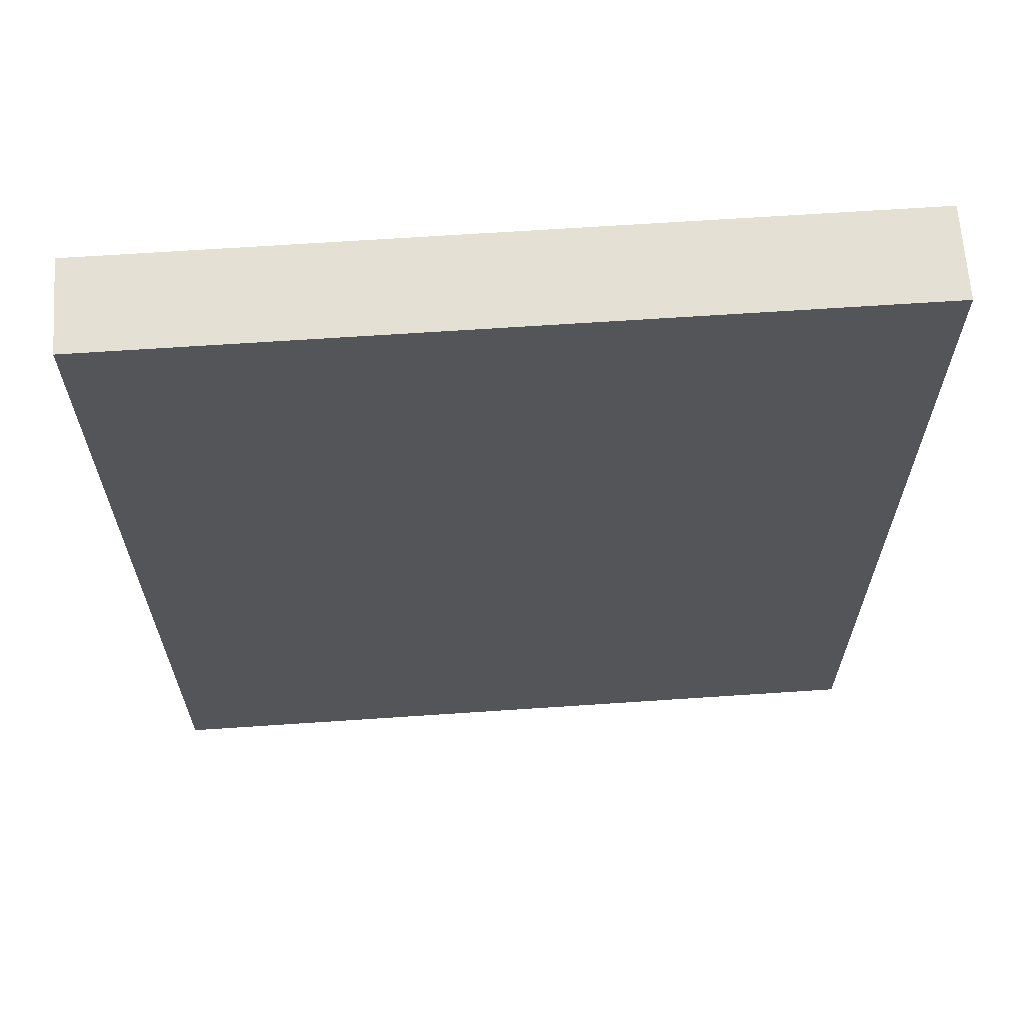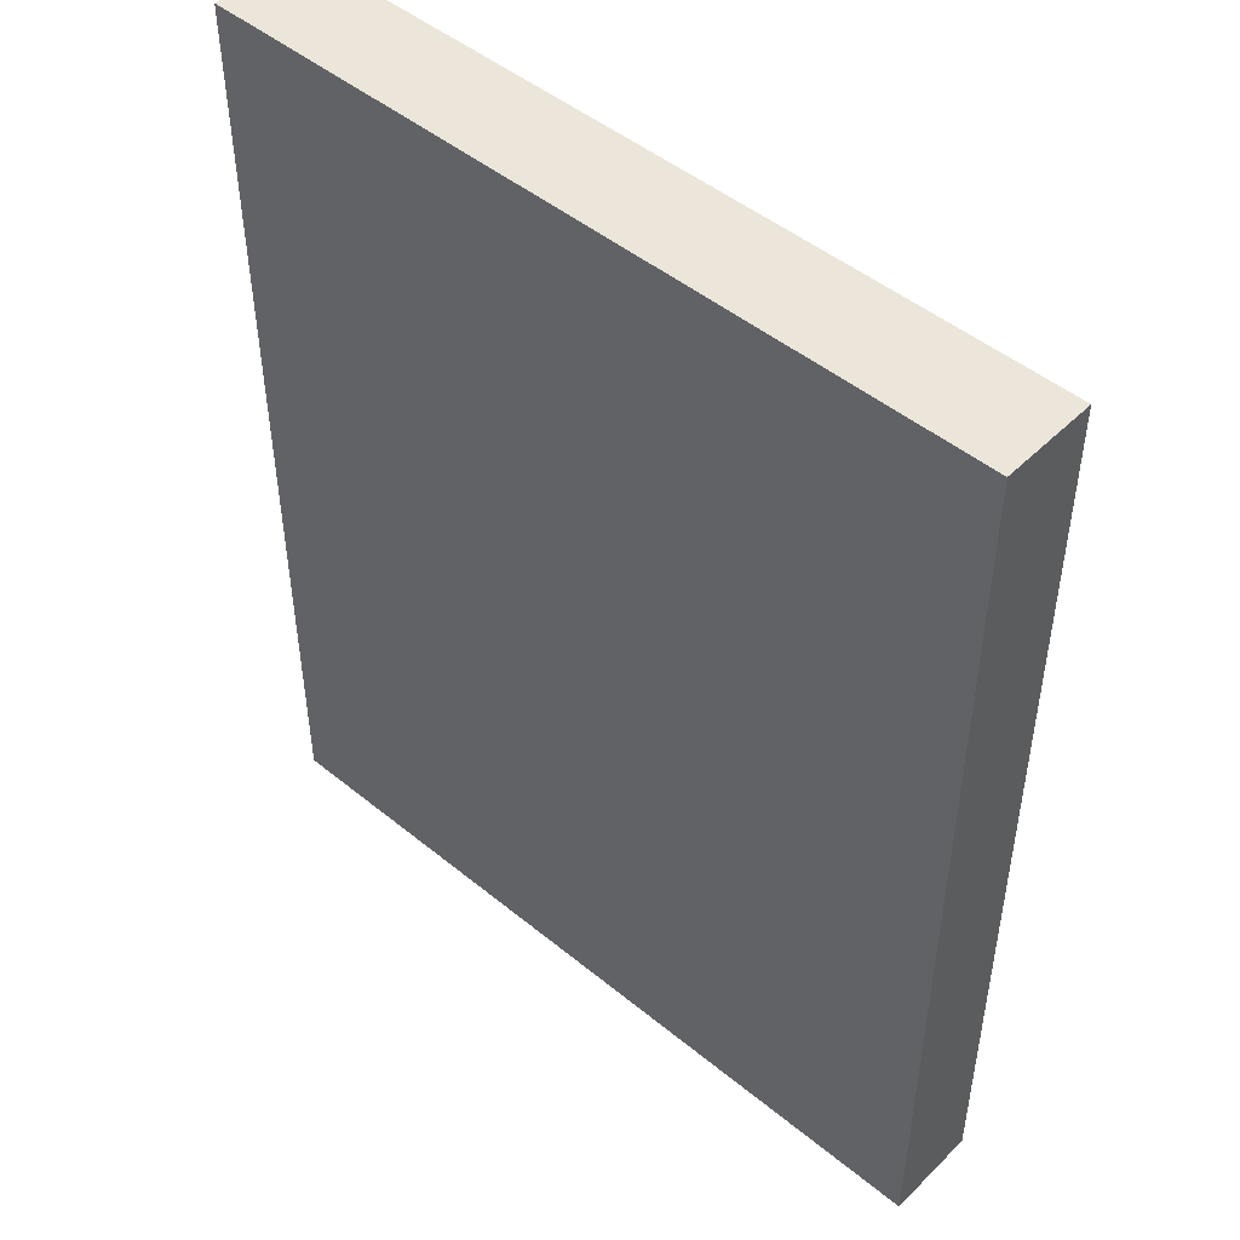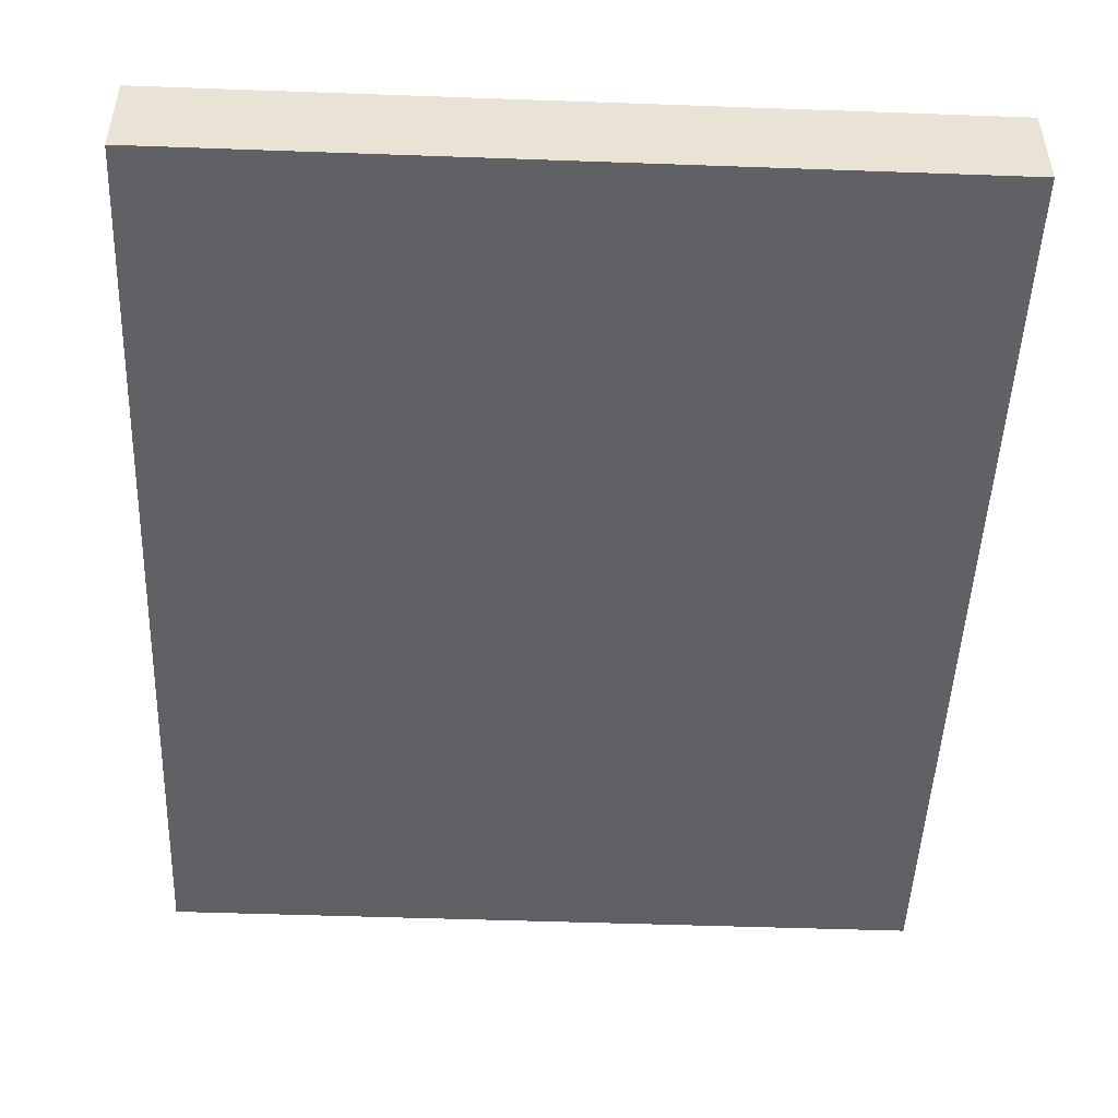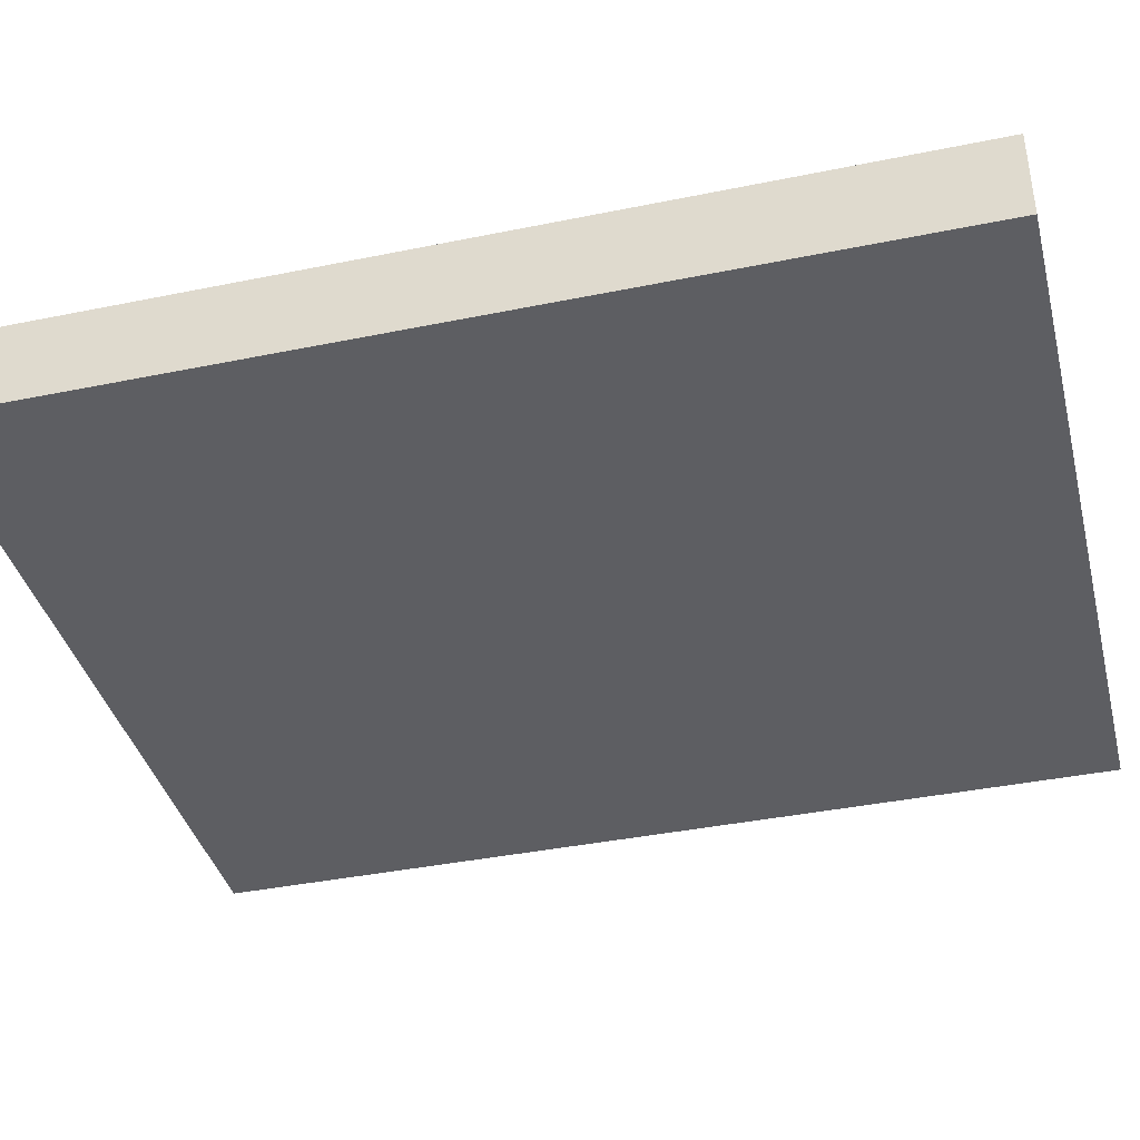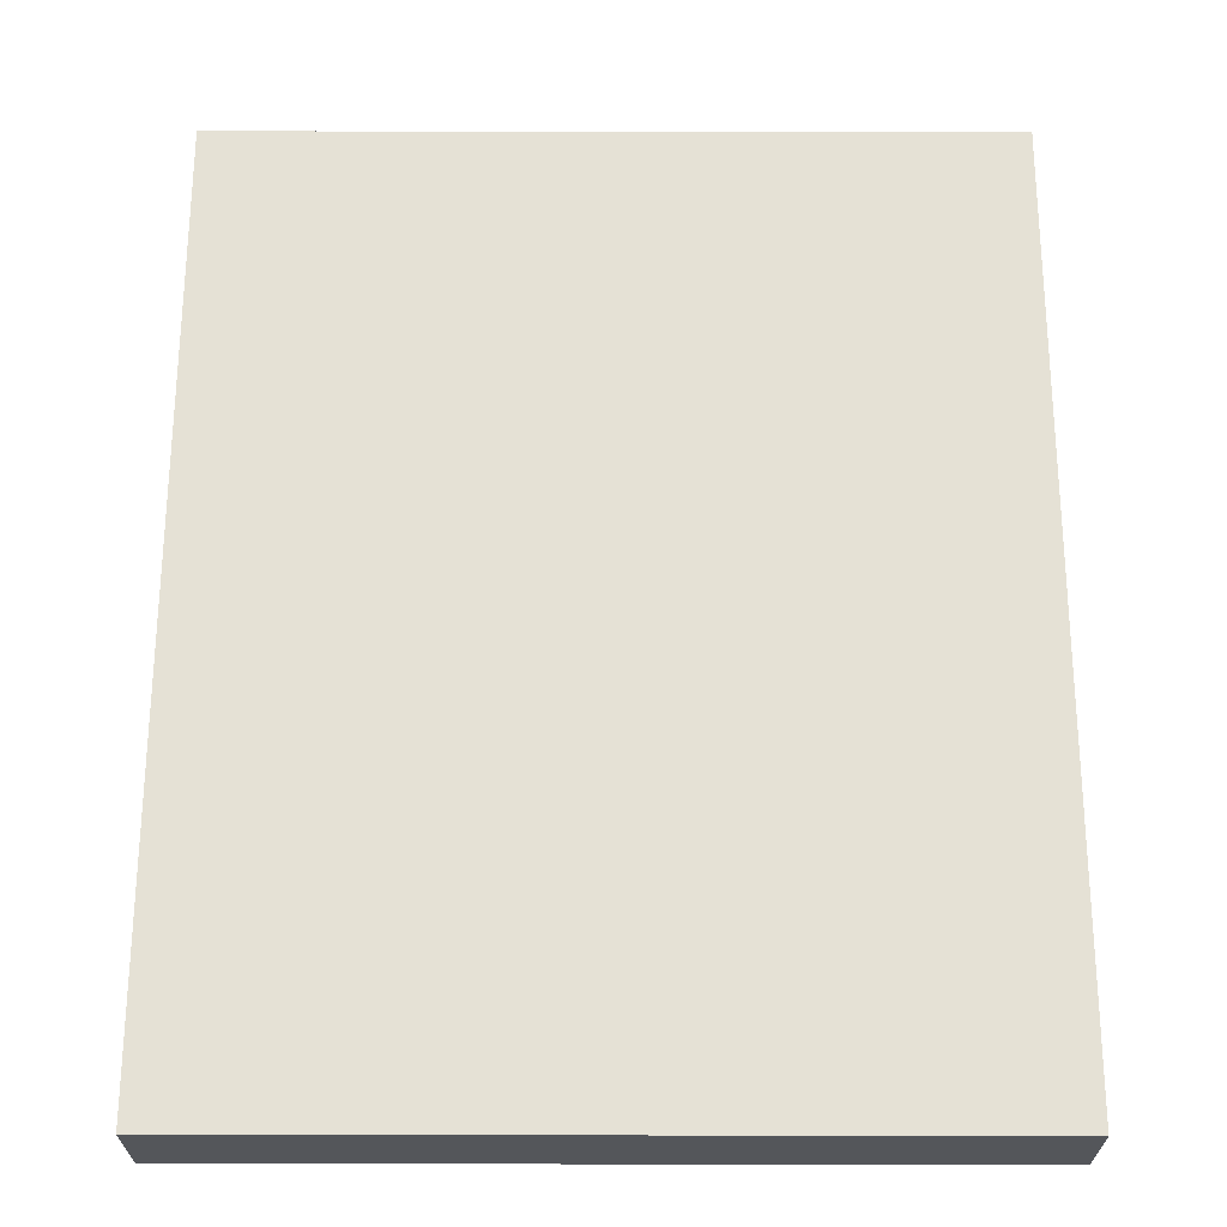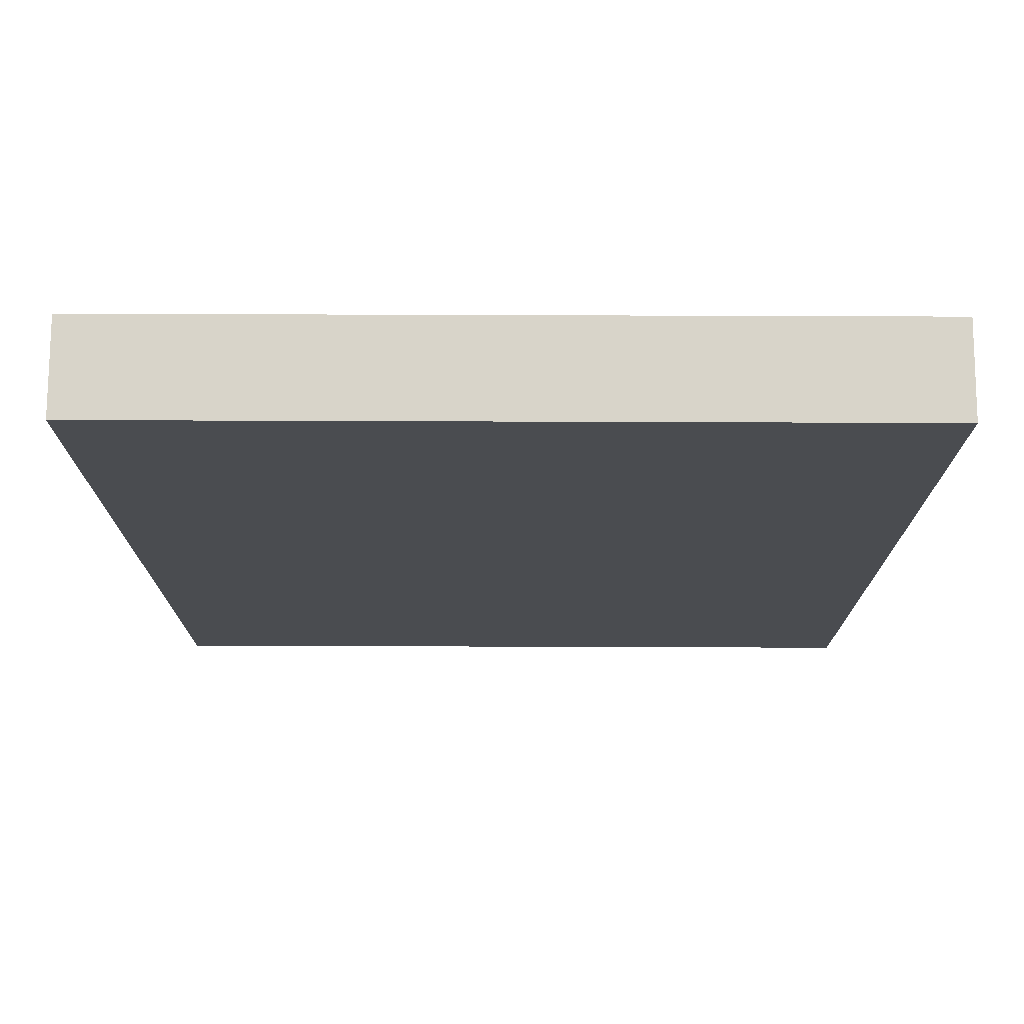
<metadata>
{"format":"obj","ext":"obj","renderer":"f3d","projection":"perspective","resolution":1024,"background":"white","views":[{"elev":65.2,"azim":-3.9,"up":"+Y"},{"elev":48.2,"azim":-137.6,"up":"+Y"},{"elev":-48.9,"azim":177.7,"up":"+Z"},{"elev":-39.3,"azim":-75.7,"up":"+Z"},{"elev":64.9,"azim":-179.9,"up":"+Z"},{"elev":75.2,"azim":-179.8,"up":"+Y"}]}
</metadata>
<code>
v  -41.99 -32.16 0
v  24.34 -32.16 0
v  -41.99 48.58 0
v  24.34 48.58 0
v  -41.99 -32.16 8.02
v  24.34 -32.16 8.02
v  -41.99 48.58 8.02
v  24.34 48.58 8.02
g Box_Low
f 1 3 4
f 4 2 1
f 5 6 8
f 8 7 5
f 1 2 6
f 6 5 1
f 2 4 8
f 8 6 2
f 4 3 7
f 7 8 4
f 3 1 5
f 5 7 3

</code>
